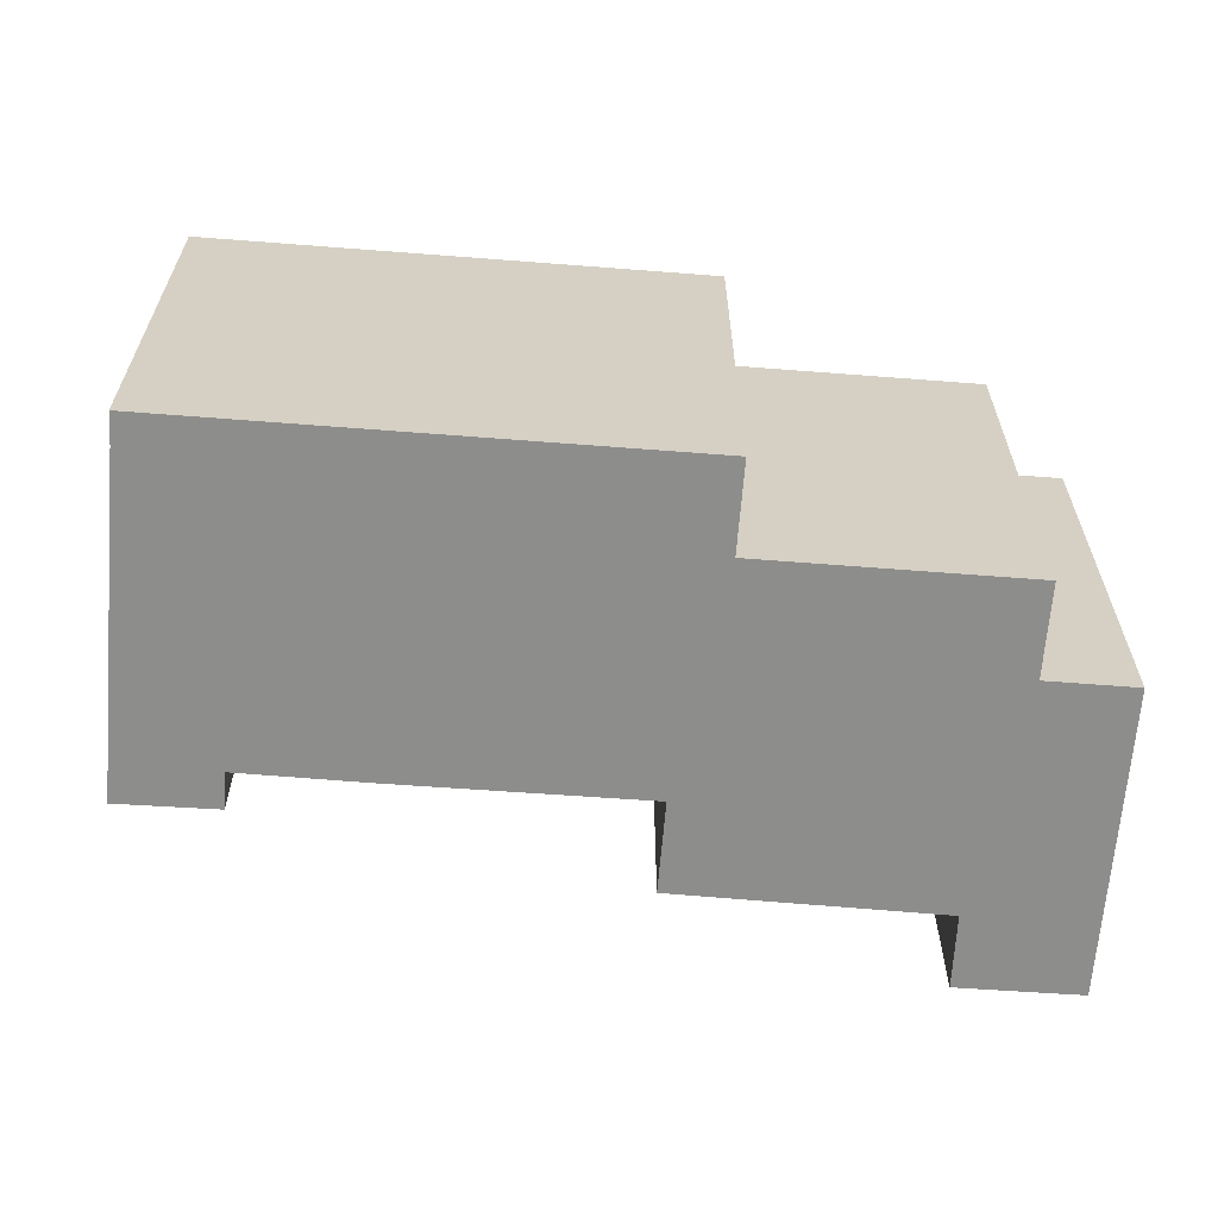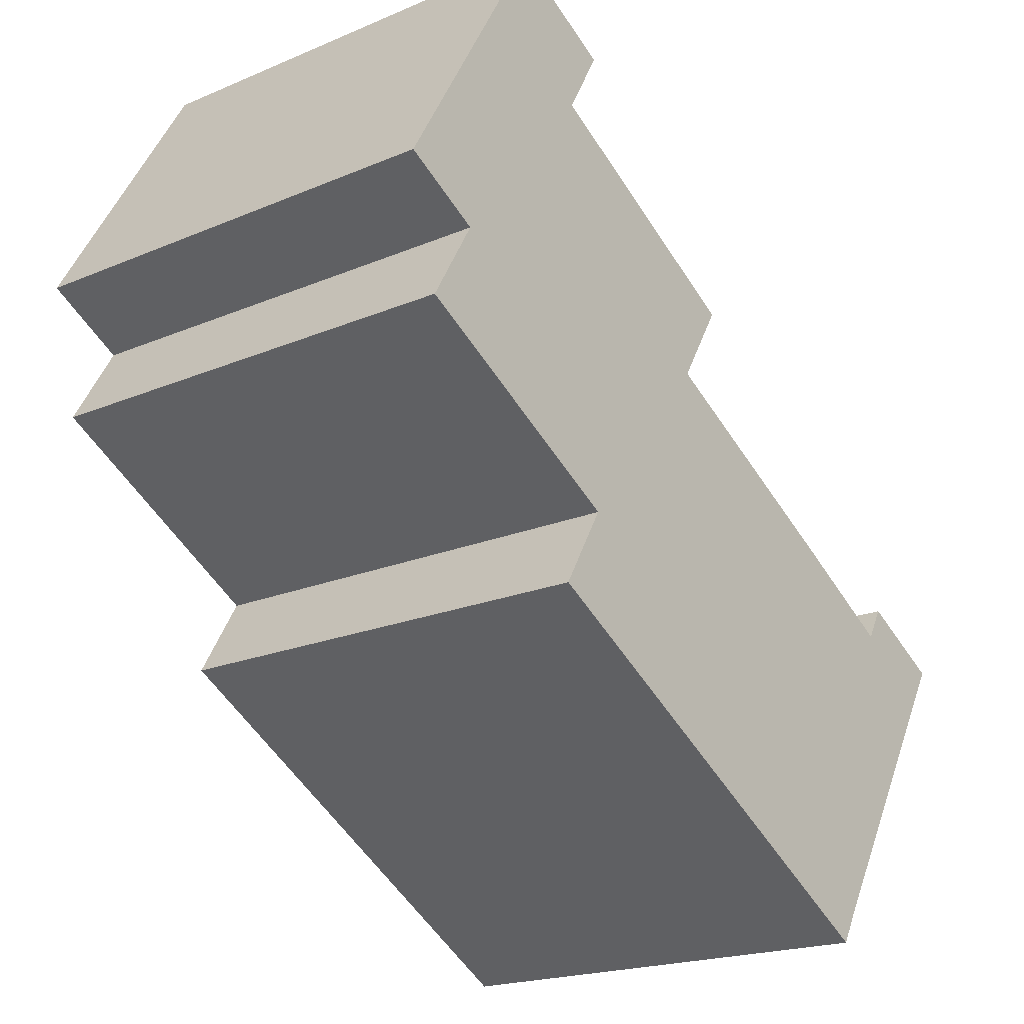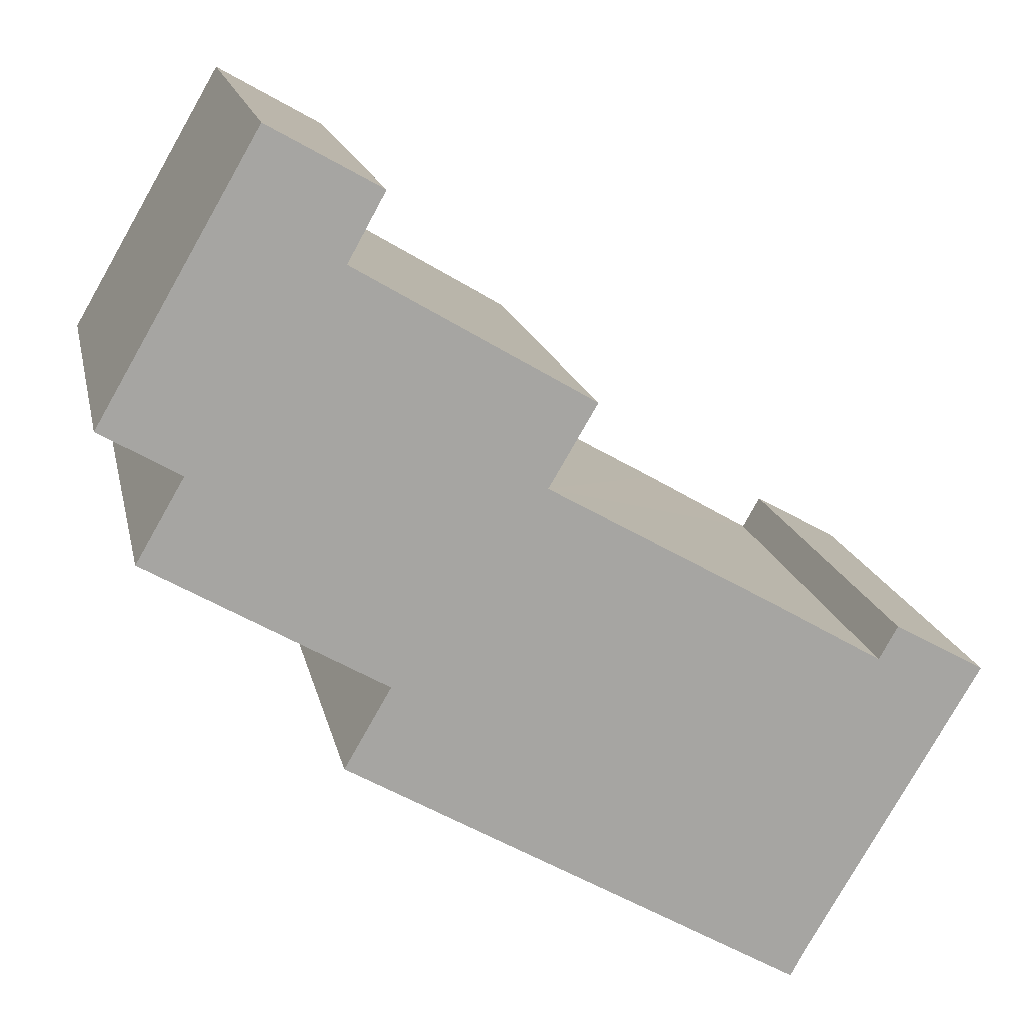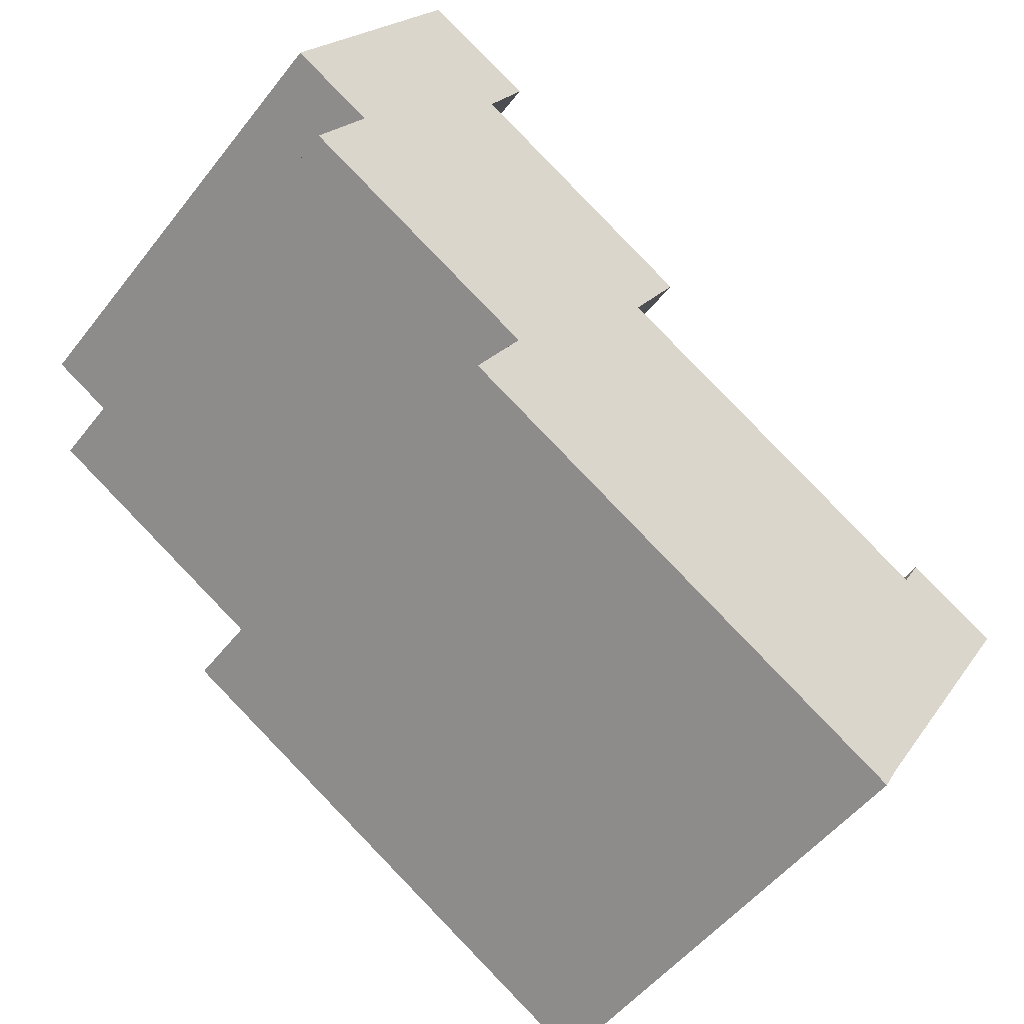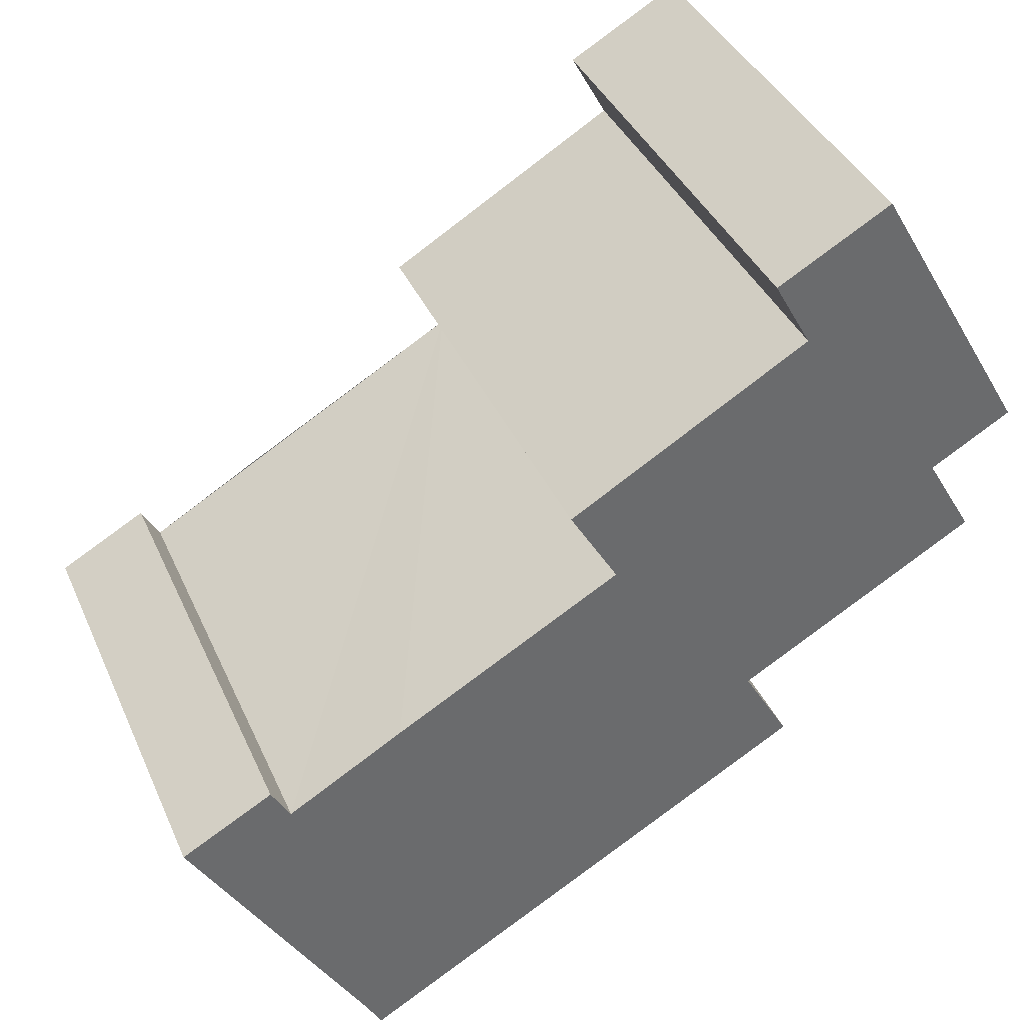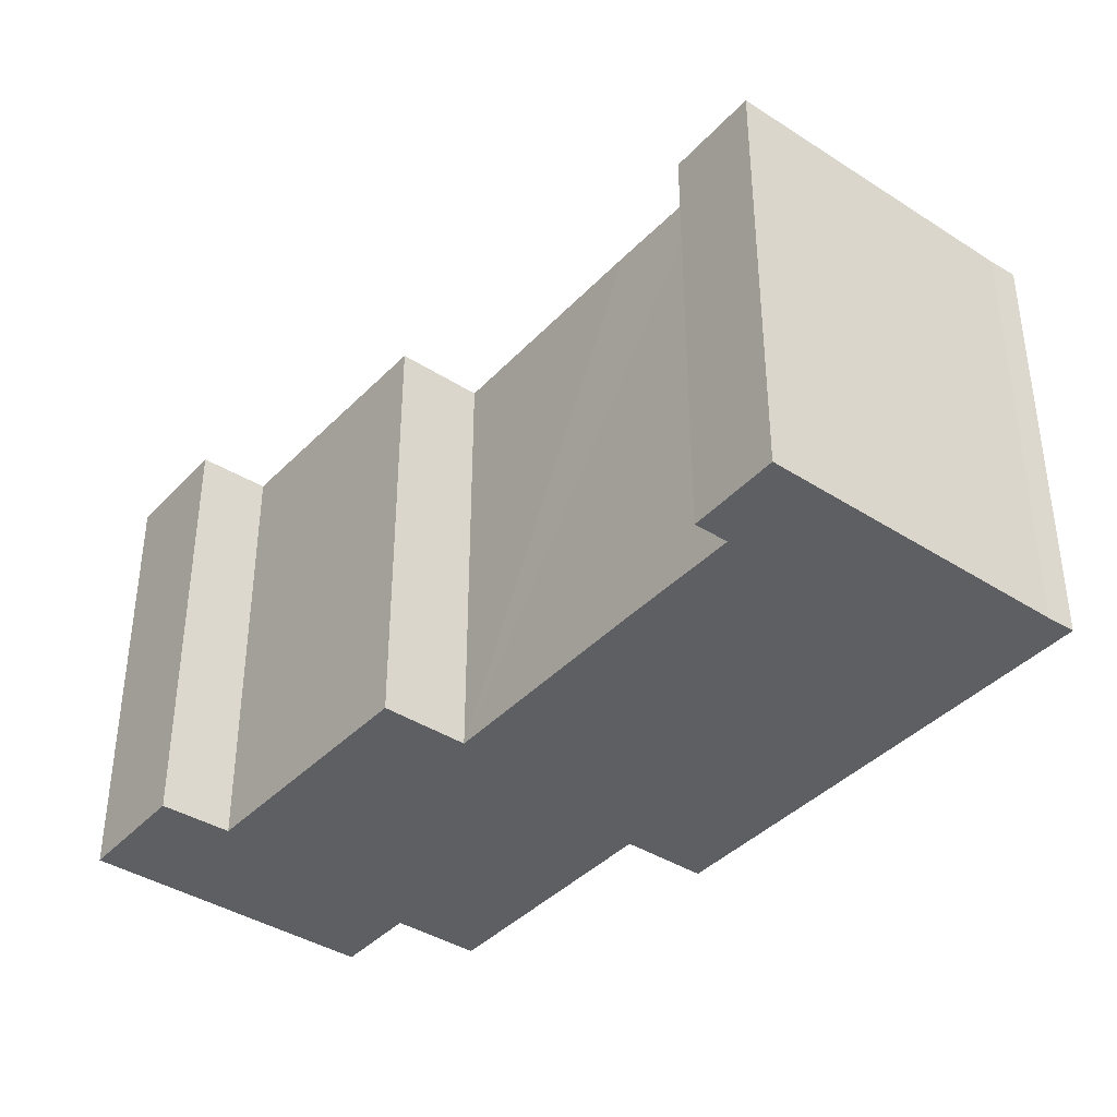
<metadata>
{"format":"obj","ext":"obj","renderer":"f3d","projection":"perspective","resolution":1024,"background":"white","views":[{"elev":-64.5,"azim":-154.3,"up":"+Y"},{"elev":-19.5,"azim":-51.4,"up":"+Z"},{"elev":16.4,"azim":-11.5,"up":"+Z"},{"elev":-51.1,"azim":-36.5,"up":"+Z"},{"elev":38.2,"azim":158.0,"up":"+Z"},{"elev":-39.6,"azim":81.9,"up":"+Y"}]}
</metadata>
<code>
v  14.8 10.02 -12.48
v  16.6 10.02 -5.119
v  18.52 10.02 -6.194
v  16.2 10.02 -5.824
v  13.77 10.02 -4.393
v  14.48 10.02 -13.06
v  13.77 10.02 -12.65
v  8.991 10.02 -1.651
v  4.728 10.02 -7.398
v  5.723 10.02 -5.686
v  4.985 10.02 3.083
v  10.02 10.02 0.085
v  0.673 10.02 -2.751
v  1.698 10.02 -0.987
v  3.407 10.02 5.864
v  2.639 10.02 4.542
v  0 10.02 6.134e-16
v  5.025 10.02 3.155
v  5.779 10.02 4.514
v  3.407 -3.591e-16 5.864
v  5.779 -2.764e-16 4.514
v  4.985 -1.888e-16 3.083
v  10.02 -5.205e-18 0.085
v  8.991 1.011e-16 -1.651
v  16.2 3.566e-16 -5.824
v  13.77 2.69e-16 -4.393
v  16.6 3.134e-16 -5.119
v  18.52 3.793e-16 -6.194
v  5.025 -1.932e-16 3.155
v  14.8 7.641e-16 -12.48
v  14.48 8e-16 -13.06
v  4.728 4.53e-16 -7.398
v  5.723 3.482e-16 -5.686
v  0.673 1.685e-16 -2.751
v  1.698 6.044e-17 -0.987
v  2.639 -2.781e-16 4.542
v  0 0 0
v  13.77 7.746e-16 -12.65
g defaultobject
f 1 2 3
f 2 1 4
f 4 1 5
f 5 1 6
f 5 6 7
f 5 7 8
f 8 7 9
f 8 9 10
f 8 11 12
f 11 8 10
f 11 10 13
f 11 13 14
f 11 14 15
f 15 14 16
f 17 16 14
f 18 15 19
f 15 18 11
f 20 19 15
f 19 20 21
f 22 12 11
f 12 22 23
f 24 5 8
f 5 24 4
f 4 24 25
f 25 24 26
f 27 3 2
f 3 27 28
f 21 18 19
f 18 21 11
f 11 21 22
f 22 21 29
f 23 8 12
f 8 23 24
f 28 1 3
f 1 28 30
f 30 6 1
f 6 30 31
f 25 2 4
f 2 25 27
f 32 10 9
f 10 32 33
f 34 14 13
f 14 34 35
f 16 20 15
f 20 16 17
f 20 17 36
f 36 17 37
f 31 7 6
f 7 31 9
f 9 31 32
f 32 31 38
f 33 13 10
f 13 33 34
f 35 17 14
f 17 35 37
f 27 25 28
f 30 38 31
f 38 30 28
f 38 28 32
f 32 28 25
f 32 25 26
f 32 26 24
f 32 24 33
f 33 24 34
f 34 24 23
f 34 23 22
f 34 22 35
f 35 22 37
f 37 22 29
f 37 29 21
f 37 21 36
f 36 21 20

</code>
